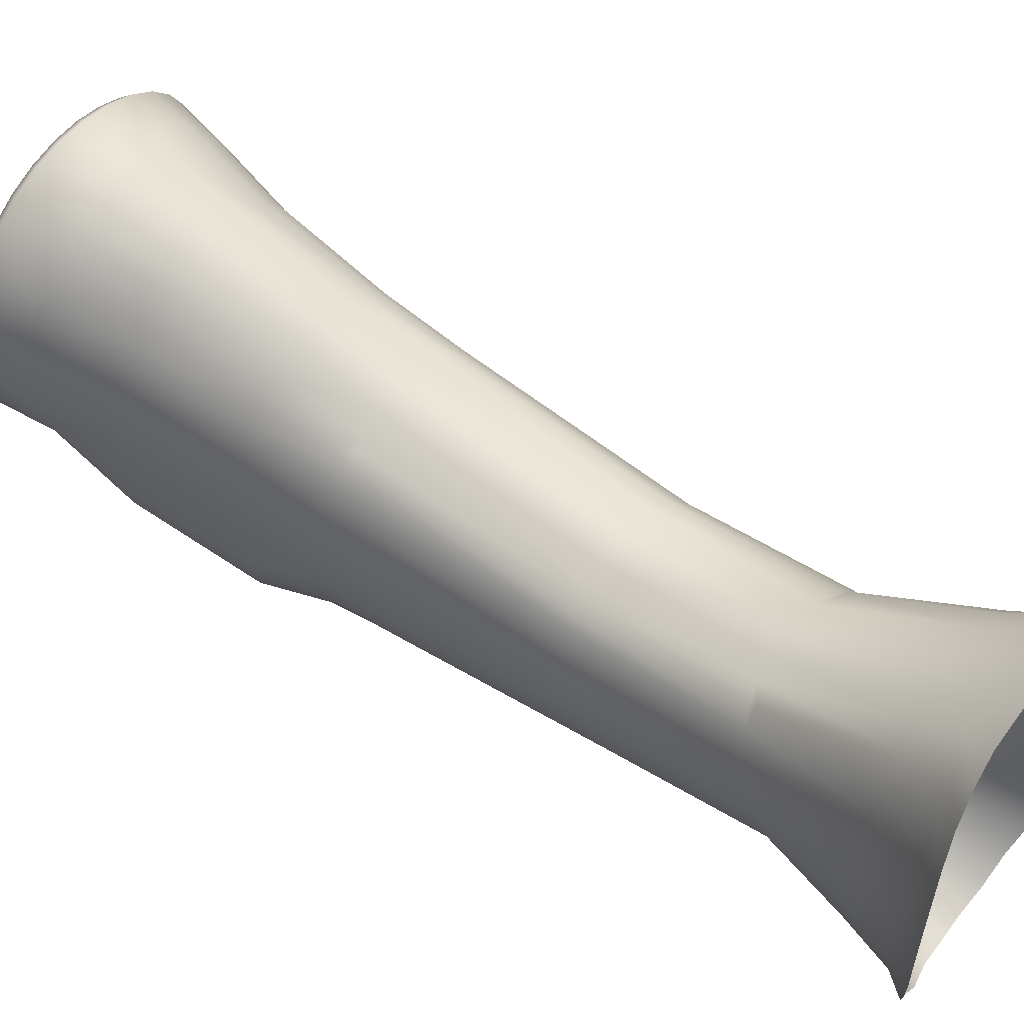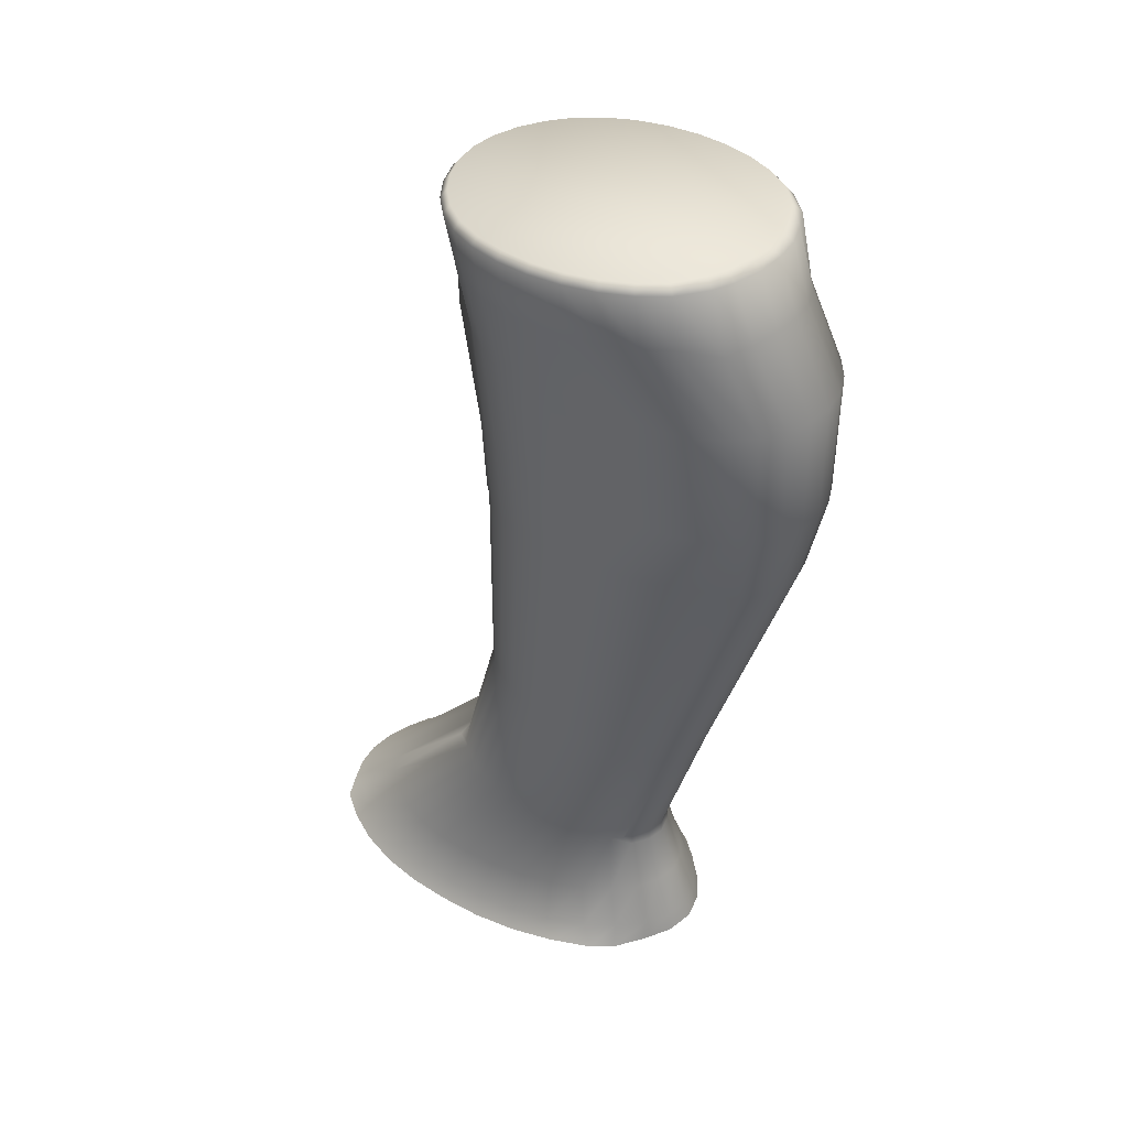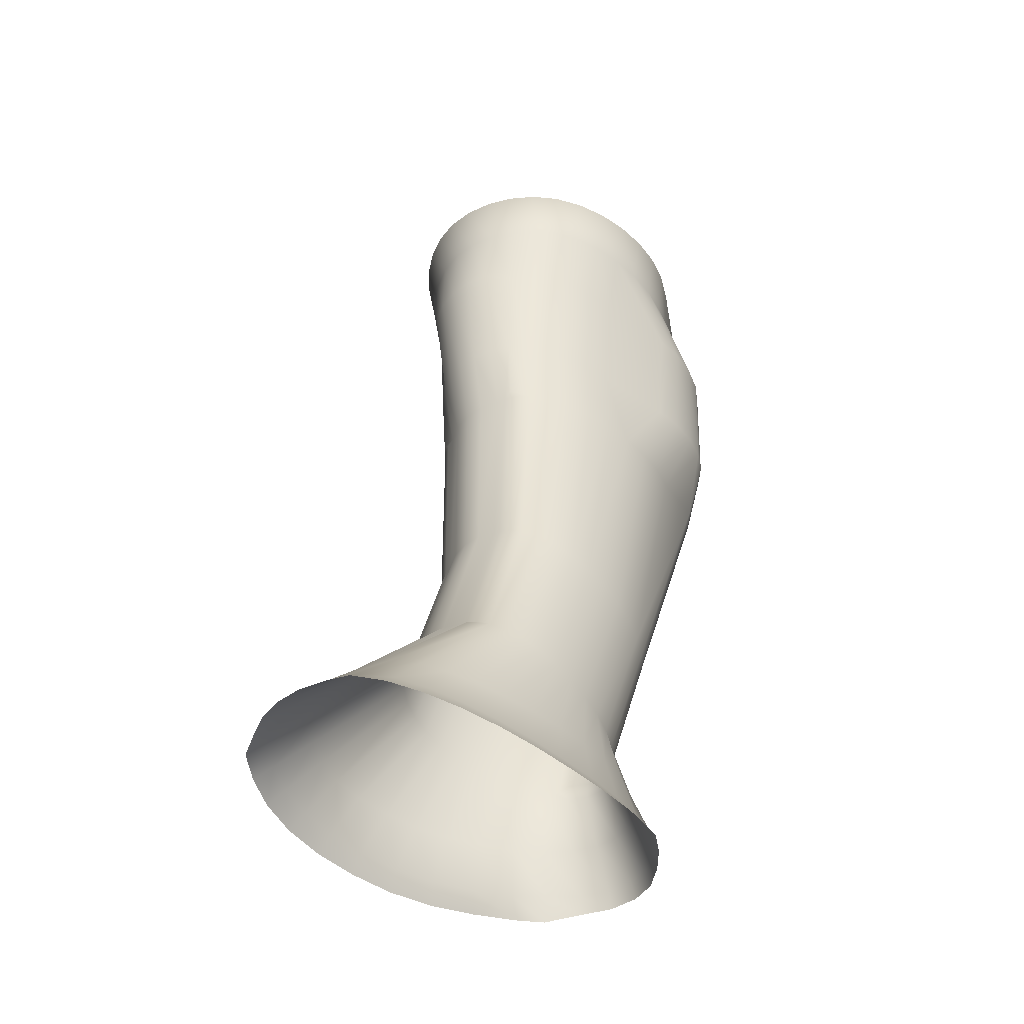
<metadata>
{"format":"obj","ext":"obj","renderer":"f3d","projection":"perspective","resolution":1024,"background":"white","views":[{"elev":63.3,"azim":-52.7,"up":"+Z"},{"elev":40.0,"azim":124.2,"up":"+Y"},{"elev":-44.8,"azim":48.1,"up":"+Y"}]}
</metadata>
<code>
o Cylinder.001
v -0.1214 0.0352 -0.9387
v -0.1326 0.3084 -0.8374
v 0.01016 0.3142 -0.8528
v 0.01468 0.04091 -0.9541
v 0.2773 0.01827 -0.893
v 0.2904 0.3038 -0.7912
v 0.3909 0.3021 -0.7403
v 0.3917 -0.009216 -0.8188
v 0.5246 0.3003 -0.626
v 0.4885 0.008098 -0.626
v 0.6114 0.3004 -0.4963
v 0.5652 0.008098 -0.4963
v 0.6745 0.3006 -0.3483
v 0.6202 0.008098 -0.3483
v 0.7127 0.3007 -0.1877
v 0.6532 0.008098 -0.1877
v 0.7255 0.3008 -0.02074
v 0.6641 0.008098 -0.02074
v 0.7127 0.3007 0.1462
v 0.6532 0.008098 0.1457
v 0.6744 0.3006 0.3056
v 0.6196 0.008098 0.2974
v 0.6111 0.3006 0.4496
v 0.5628 0.008098 0.4285
v 0.5239 0.3006 0.5712
v 0.4842 0.008098 0.5385
v 0.4155 0.3006 0.6698
v 0.3862 0.008098 0.6285
v 0.3608 -1.393 0.465
v 0.3133 -1.392 0.5179
v 0.2903 -2.474 0.5367
v 0.3278 -2.488 0.5008
v 0.2726 0.008098 0.7001
v 0.2898 0.3005 0.7452
v 0.1528 0.3004 0.7945
v 0.1472 0.008098 0.7494
v 0.01031 0.3004 0.8112
v 0.01468 0.008098 0.766
v -0.132 0.3005 0.7945
v -0.119 0.008098 0.7493
v -0.2685 0.3005 0.7452
v -0.2478 0.008098 0.7
v -0.3938 0.3005 0.6698
v -0.366 0.008098 0.6284
v -0.2104 -1.386 0.5687
v -0.2647 -1.389 0.5572
v -0.2351 -2.451 0.5669
v -0.1899 -2.442 0.572
v -0.4687 0.008098 0.5384
v -0.5024 0.3005 0.5712
v -0.5905 0.3004 0.4496
v -0.552 0.008098 0.4284
v -0.6551 0.3004 0.3056
v -0.6129 0.008098 0.2974
v -0.6944 0.3004 0.1462
v -0.6495 0.008098 0.1457
v -0.7076 0.3005 -0.02074
v -0.6616 0.008098 -0.02074
v -0.6944 0.3005 -0.1877
v -0.6495 0.008098 -0.1877
v -0.6552 0.3004 -0.3483
v -0.6133 0.008098 -0.3483
v -0.5908 0.3004 -0.4963
v -0.5537 0.008098 -0.4963
v -0.5031 0.3003 -0.626
v -0.472 0.008098 -0.626
v -0.3836 0.3019 -0.7404
v -0.3703 -0.009216 -0.8188
v -0.2695 0.3038 -0.7913
v -0.252 0.01827 -0.893
v 0.153 0.3085 -0.8374
v 0.1497 0.0352 -0.9387
v 0.2815 -3.259 0.7547
v 0.3166 -3.276 0.7192
v -0.12 -0.3676 -1.136
v 0.01473 -0.3676 -1.152
v -0.2484 -0.3676 -1.087
v -0.3633 -0.3676 -1.008
v -0.4595 -0.3676 -0.9018
v -0.5335 -0.3676 -0.772
v -0.5831 -0.3676 -0.6241
v -0.6079 -0.3676 -0.4635
v -0.5999 -0.3676 -0.02226
v -0.589 -0.3676 0.1391
v -0.5558 -0.3676 0.2823
v -0.5002 -0.3676 0.405
v -0.4242 -0.3676 0.507
v -0.3313 -0.3676 0.5903
v -0.228 -0.3672 0.7153
v -0.1118 -0.3725 0.7631
v 0.008577 -0.3743 0.7793
v 0.1275 -0.3725 0.7632
v 0.2396 -0.3672 0.7154
v 0.3333 -0.3676 0.5904
v 0.4193 -0.3676 0.5071
v 0.4883 -0.3676 0.405
v 0.5374 -0.3676 0.2822
v 0.5659 -0.3676 0.139
v 0.5749 -0.3676 -0.02234
v 0.593 -0.3676 -0.4635
v 0.5767 -0.3676 -0.6241
v 0.5366 -0.3676 -0.772
v 0.4716 -0.3676 -0.9018
v 0.3827 -0.3676 -1.008
v 0.2732 -0.3676 -1.087
v 0.1483 -0.3676 -1.136
v 0.001447 -1.395 -1.064
v 0.01262 -0.9804 -1.154
v 0.1374 -0.9804 -1.138
v 0.112 -1.395 -1.048
v 0.2532 -0.9804 -1.089
v 0.2148 -1.395 -0.9979
v 0.3534 -0.9804 -1.01
v 0.3045 -1.395 -0.9179
v 0.4329 -0.9804 -0.9037
v 0.3782 -1.395 -0.6376
v 0.489 -0.9804 -0.774
v 0.4332 -1.394 -0.5083
v 0.5209 -0.9804 -0.6264
v 0.4698 -1.394 -0.362
v 0.5299 -0.9804 -0.4675
v 0.4893 -1.393 -0.2043
v 0.5017 -0.9804 -0.03205
v 0.4945 -1.393 -0.04259
v 0.495 -0.9804 0.1231
v 0.4866 -1.393 0.1092
v 0.4718 -0.9806 0.2623
v 0.4626 -1.393 0.2456
v 0.4298 -0.981 0.3832
v 0.4205 -1.393 0.3642
v 0.3693 -0.9814 0.4852
v 0.2454 -1.389 0.5572
v 0.2865 -1.351 0.5505
v 0.2927 -0.9817 0.5697
v 0.2024 -0.9777 0.6316
v 0.193 -1.386 0.5687
v 0.1773 -2.446 0.5734
v 0.2198 -2.455 0.569
v 0.1027 -0.9833 0.6789
v 0.09685 -1.391 0.6149
v -0.004039 -0.9852 0.6949
v -0.005636 -1.393 0.6305
v -0.1125 -0.9833 0.6789
v -0.1097 -1.391 0.6149
v -0.2172 -0.9777 0.6317
v -0.3342 -1.392 0.5193
v -0.3061 -1.351 0.5507
v -0.3137 -0.9817 0.5699
v -0.398 -0.9813 0.4856
v -0.3876 -1.393 0.4653
v -0.3493 -2.485 0.499
v -0.307 -2.47 0.5356
v -0.4664 -0.981 0.3837
v -0.4548 -1.393 0.3646
v -0.516 -0.9806 0.263
v -0.504 -1.393 0.2461
v -0.545 -0.9804 0.1238
v -0.5336 -1.393 0.1099
v -0.5541 -0.9804 -0.03141
v -0.544 -1.393 -0.04195
v -0.5659 -0.9804 -0.4674
v -0.5367 -1.393 -0.2038
v -0.5451 -0.9804 -0.6264
v -0.5108 -1.394 -0.3616
v -0.5006 -0.9804 -0.774
v -0.4653 -1.394 -0.5082
v -0.4324 -0.9804 -0.9037
v -0.4001 -1.394 -0.6376
v -0.3424 -0.9804 -1.01
v -0.3169 -1.395 -0.918
v -0.2344 -0.9804 -1.089
v -0.219 -1.395 -0.9979
v -0.1138 -0.9804 -1.138
v -0.111 -1.395 -1.048
v 0.4114 -2.694 -0.1275
v 0.3767 -2.728 -0.2448
v 0.08969 -2.433 0.6114
v -0.4769 -2.619 0.1173
v -0.4718 -2.581 0.2297
v 0.1835 -2.804 -0.5229
v 0.09569 -2.815 -0.5706
v 0.3803 -2.516 0.4225
v 0.4162 -2.547 0.3312
v -0.2671 -2.783 -0.4536
v -0.3392 -2.757 -0.3572
v 0.4316 -2.657 -0.005515
v -0.003861 -2.429 0.6227
v -0.4661 -2.657 -0.00466
v 0.2614 -2.785 -0.4493
v -0.4078 -2.513 0.4219
v -0.1837 -2.802 -0.5275
v 0.4395 -2.619 0.1157
v -0.09868 -2.433 0.6112
v -0.4395 -2.693 -0.1279
v 0.3264 -2.759 -0.354
v -0.4489 -2.545 0.3317
v -0.09255 -2.813 -0.5752
v 0.4354 -2.582 0.2282
v -0.3972 -2.727 -0.2468
v 0.002151 -2.817 -0.5905
v -0.481 -3.407 0.3564
v -0.4775 -3.372 0.4631
v 0.3646 -3.307 0.6437
v 0.3967 -3.336 0.5545
v -0.4677 -3.442 0.2423
v -0.4403 -3.471 0.1237
v 0.1724 -3.216 0.779
v 0.212 -3.23 0.7811
v -0.3986 -3.498 0.005016
v -0.2541 -3.23 0.7807
v -0.2103 -3.216 0.7794
v -0.1063 -3.595 -0.3526
v -0.01125 -3.596 -0.3741
v -0.01167 -3.857 -0.4617
v -0.1309 -3.86 -0.4358
v -0.3421 -3.52 -0.1056
v 0.08108 -3.21 0.8263
v 0.1699 -3.594 -0.2893
v 0.1917 -3.55 -0.249
v 0.2383 -3.541 -0.1995
v 0.3108 -3.868 -0.2515
v 0.2149 -3.867 -0.3607
v -0.2717 -3.538 -0.2043
v -0.01585 -3.197 0.835
v 0.2555 -3.277 0.8108
v 0.2934 -3.823 1.297
v 0.3736 -3.846 1.202
v -0.1978 -3.59 -0.2947
v -0.2455 -3.863 -0.3654
v -0.1145 -3.209 0.8255
v 0.301 -3.521 -0.1018
v 0.3496 -3.497 0.007139
v 0.07985 -3.521 -0.3467
v -0.01047 -3.516 -0.3732
v -0.366 -3.274 0.7196
v -0.3259 -3.256 0.7552
v 0.3834 -3.468 0.1234
v 0.08244 -3.6 -0.3467
v 0.1057 -3.865 -0.4312
v 0.4045 -3.437 0.2391
v -0.4205 -3.307 0.6462
v 0.4147 -3.402 0.3511
v -0.458 -3.338 0.5594
v 0.4126 -3.368 0.4574
v -0.5088 -3.884 0.06029
v -0.5584 -3.898 0.2409
v -0.2984 -3.274 0.8096
v -0.3442 -3.822 1.298
v -0.2417 -3.805 1.333
v -0.1021 -3.516 -0.3527
v -0.4386 -3.873 -0.1121
v 0.08979 -3.801 1.369
v 0.1933 -3.806 1.333
v 0.1645 -3.515 -0.2919
v -0.3497 -3.866 -0.2566
v -0.02081 -3.798 1.382
v -0.1905 -3.511 -0.2974
v -0.2202 -3.546 -0.2554
v -0.1332 -3.801 1.368
v 0.3892 -3.872 -0.1089
v 0.4479 -3.882 0.06353
v -0.4326 -3.845 1.206
v 0.4869 -3.893 0.2418
v 0.5078 -3.898 0.4203
v -0.5044 -3.87 1.094
v 0.5137 -3.898 0.6023
v -0.5563 -3.89 0.9585
v 0.506 -3.897 0.788
v -0.5869 -3.902 0.7976
v 0.4811 -3.888 0.949
v -0.5966 -3.905 0.6093
v 0.4369 -3.871 1.087
v -0.5873 -3.905 0.4232
v 0.121 -4.099 -0.5199
v -0.01063 -4.09 -0.5541
v -0.1444 -4.093 -0.525
v 0.2434 -4.102 -0.4408
v 0.3652 -4.082 -0.3178
v 0.4388 -4.113 -0.1547
v 0.5051 -4.127 0.04975
v 0.5494 -4.143 0.2631
v 0.5736 -4.148 0.4784
v 0.5808 -4.141 0.6881
v 0.5725 -4.132 0.8889
v 0.5449 -4.116 1.079
v 0.4954 -4.094 1.248
v 0.4244 -4.068 1.391
v 0.3343 -4.049 1.511
v 0.2216 -4.035 1.556
v 0.105 -4.036 1.602
v -0.0198 -4.036 1.618
v -0.1466 -4.036 1.602
v -0.2689 -4.035 1.556
v -0.3844 -4.048 1.512
v -0.4837 -4.067 1.396
v -0.5642 -4.093 1.257
v -0.6225 -4.118 1.091
v -0.6568 -4.137 0.9001
v -0.6678 -4.149 0.6947
v -0.6575 -4.155 0.4794
v -0.6249 -4.148 0.26
v -0.569 -4.13 0.04471
v -0.49 -4.113 -0.1587
v -0.4045 -4.084 -0.3239
v -0.2731 -4.098 -0.446
v 0.009507 0.339 -0.799
v 0.1448 0.3496 -0.782
v 0.2769 0.3434 -0.7385
v 0.3692 0.343 -0.6945
v 0.4993 0.3422 -0.5969
v 0.5813 0.3415 -0.4762
v 0.6426 0.3414 -0.3351
v 0.6798 0.3414 -0.1812
v 0.6924 0.3415 -0.02074
v 0.6799 0.3415 0.1397
v 0.6426 0.3415 0.2934
v 0.5816 0.3415 0.4319
v 0.4983 0.3415 0.548
v 0.3948 0.3415 0.642
v 0.2744 0.3415 0.7137
v 0.1441 0.3415 0.7601
v 0.009704 0.3415 0.7757
v -0.1243 0.3415 0.7602
v -0.2536 0.3415 0.7138
v -0.3727 0.3415 0.6421
v -0.476 0.3415 0.548
v -0.5598 0.3415 0.4318
v -0.6216 0.3415 0.2932
v -0.6596 0.3415 0.1396
v -0.6724 0.3415 -0.02074
v -0.6596 0.3415 -0.1811
v -0.6216 0.3414 -0.3349
v -0.5596 0.3415 -0.476
v -0.4763 0.3424 -0.598
v -0.3634 0.3426 -0.6943
v -0.2576 0.3433 -0.7381
v -0.1254 0.3496 -0.782
v 0.1355 -4.191 -0.5427
v -0.008889 -4.181 -0.5803
v -0.1557 -4.185 -0.5484
v 0.2699 -4.195 -0.4559
v 0.4036 -4.217 -0.3328
v 0.4844 -4.206 -0.2299
v 0.5571 -4.222 -0.005485
v 0.6058 -4.239 0.2287
v 0.6323 -4.245 0.465
v 0.6402 -4.238 0.6951
v 0.6311 -4.227 0.9154
v 0.6008 -4.21 1.124
v 0.5465 -4.186 1.31
v 0.4686 -4.157 1.467
v 0.3697 -4.136 1.598
v 0.246 -4.121 1.647
v 0.118 -4.122 1.698
v -0.01895 -4.123 1.716
v -0.1581 -4.122 1.698
v -0.2923 -4.121 1.648
v -0.419 -4.136 1.6
v -0.528 -4.157 1.472
v -0.6164 -4.185 1.32
v -0.6804 -4.212 1.137
v -0.7181 -4.233 0.9277
v -0.7302 -4.246 0.7023
v -0.7188 -4.253 0.4661
v -0.6831 -4.245 0.2253
v -0.6217 -4.225 -0.01101
v -0.535 -4.207 -0.2343
v -0.4412 -4.219 -0.3396
v -0.2969 -4.19 -0.4616
f 1 2 3 4
f 5 6 7 8
f 8 7 9 10
f 10 9 11 12
f 12 11 13 14
f 14 13 15 16
f 16 15 17 18
f 18 17 19 20
f 20 19 21 22
f 22 21 23 24
f 24 23 25 26
f 26 25 27 28
f 29 30 31 32
f 33 34 35 36
f 36 35 37 38
f 38 37 39 40
f 40 39 41 42
f 42 41 43 44
f 45 46 47 48
f 49 50 51 52
f 52 51 53 54
f 54 53 55 56
f 56 55 57 58
f 58 57 59 60
f 60 59 61 62
f 62 61 63 64
f 64 63 65 66
f 66 65 67 68
f 68 67 69 70
f 70 69 2 1
f 4 3 71 72
f 32 31 73 74
f 72 71 6 5
f 75 1 4 76
f 77 70 1 75
f 78 68 70 77
f 79 66 68 78
f 80 64 66 79
f 81 62 64 80
f 82 60 62 81
f 83 58 60 82
f 84 56 58 83
f 85 54 56 84
f 86 52 54 85
f 87 49 52 86
f 88 44 49 87
f 89 42 44 88
f 90 40 42 89
f 91 38 40 90
f 92 36 38 91
f 93 33 36 92
f 94 28 33 93
f 95 26 28 94
f 96 24 26 95
f 97 22 24 96
f 98 20 22 97
f 99 18 20 98
f 100 16 18 99
f 101 14 16 100
f 102 12 14 101
f 103 10 12 102
f 104 8 10 103
f 105 5 8 104
f 106 72 5 105
f 76 4 72 106
f 107 108 109 110
f 110 109 111 112
f 112 111 113 114
f 114 113 115 116
f 116 115 117 118
f 118 117 119 120
f 120 119 121 122
f 122 121 123 124
f 124 123 125 126
f 126 125 127 128
f 128 127 129 130
f 130 129 131 29
f 132 133 134 135 136
f 132 136 137 138
f 136 135 139 140
f 140 139 141 142
f 142 141 143 144
f 144 143 145 45
f 146 147 148 149 150
f 146 150 151 152
f 150 149 153 154
f 154 153 155 156
f 156 155 157 158
f 158 157 159 160
f 160 159 161 162
f 162 161 163 164
f 164 163 165 166
f 166 165 167 168
f 168 167 169 170
f 170 169 171 172
f 172 171 173 174
f 174 173 108 107
f 108 76 106 109
f 109 106 105 111
f 111 105 104 113
f 113 104 103 115
f 115 103 102 117
f 117 102 101 119
f 119 101 100 121
f 121 100 99 123
f 123 99 98 125
f 125 98 97 127
f 127 97 96 129
f 129 96 95 131
f 131 95 94 134
f 134 94 93 135
f 135 93 92 139
f 139 92 91 141
f 141 91 90 143
f 143 90 89 145
f 145 89 88 148
f 148 88 87 149
f 149 87 86 153
f 153 86 85 155
f 155 85 84 157
f 157 84 83 159
f 159 83 82 161
f 161 82 81 163
f 163 81 80 165
f 165 80 79 167
f 167 79 78 169
f 169 78 77 171
f 171 77 75 173
f 173 75 76 108
f 118 120 175 176
f 136 140 177 137
f 158 160 178 179
f 110 112 180 181
f 128 130 182 183
f 44 43 50 49
f 168 170 184 185
f 120 122 186 175
f 140 142 187 177
f 160 162 188 178
f 112 114 189 180
f 130 29 32 182
f 150 154 190 151
f 170 172 191 184
f 122 124 192 186
f 142 144 193 187
f 162 164 194 188
f 114 116 195 189
f 29 131 134 133 30
f 154 156 196 190
f 172 174 197 191
f 124 126 198 192
f 144 45 48 193
f 164 166 199 194
f 116 118 176 195
f 28 27 34 33
f 156 158 179 196
f 107 110 181 200
f 174 107 200 197
f 126 128 183 198
f 45 145 148 147 46
f 166 168 185 199
f 179 178 201 202
f 183 182 203 204
f 178 188 205 201
f 182 32 74 203
f 188 194 206 205
f 138 137 207 208
f 194 199 209 206
f 48 47 210 211
f 212 213 214 215
f 199 185 216 209
f 137 177 217 207
f 218 219 220 221 222
f 185 184 223 216
f 177 187 224 217
f 74 73 225 226 227
f 228 212 215 229
f 187 193 230 224
f 189 195 231 220
f 193 48 211 230
f 195 176 232 231
f 200 181 233 234
f 152 151 235 236
f 176 175 237 232
f 213 238 239 214
f 175 186 240 237
f 151 190 241 235
f 186 192 242 240
f 190 196 243 241
f 192 198 244 242
f 196 179 202 243
f 198 183 204 244
f 206 209 245 246
f 211 210 247 248 249
f 197 200 234 250
f 209 216 251 245
f 207 217 252 253
f 181 180 254 233
f 216 223 255 251
f 217 224 256 252
f 180 189 220 219 254
f 184 191 257 258 223
f 224 230 259 256
f 220 231 260 221
f 191 197 250 257
f 230 211 249 259
f 231 232 261 260
f 238 218 222 239
f 247 236 235 262 248
f 232 237 263 261
f 223 258 228 229 255
f 237 240 264 263
f 235 241 265 262
f 240 242 266 264
f 241 243 267 265
f 242 244 268 266
f 243 202 269 267
f 244 204 270 268
f 202 201 271 269
f 204 203 272 270
f 201 205 273 271
f 203 74 227 272
f 205 206 246 273
f 225 208 207 253 226
f 214 239 274 275
f 215 214 275 276
f 239 222 277 274
f 222 221 278 277
f 221 260 279 278
f 260 261 280 279
f 261 263 281 280
f 263 264 282 281
f 264 266 283 282
f 266 268 284 283
f 268 270 285 284
f 270 272 286 285
f 272 227 287 286
f 227 226 288 287
f 226 253 289 288
f 253 252 290 289
f 252 256 291 290
f 256 259 292 291
f 259 249 293 292
f 249 248 294 293
f 248 262 295 294
f 262 265 296 295
f 265 267 297 296
f 267 269 298 297
f 269 271 299 298
f 271 273 300 299
f 273 246 301 300
f 246 245 302 301
f 245 251 303 302
f 251 255 304 303
f 255 229 305 304
f 229 215 276 305
f 132 30 133
f 146 46 147
f 218 254 219
f 73 208 225
f 210 236 247
f 257 228 258
f 71 3 306 307
f 6 71 307 308
f 7 6 308 309
f 9 7 309 310
f 11 9 310 311
f 13 11 311 312
f 15 13 312 313
f 17 15 313 314
f 19 17 314 315
f 21 19 315 316
f 23 21 316 317
f 25 23 317 318
f 27 25 318 319
f 34 27 319 320
f 35 34 320 321
f 37 35 321 322
f 39 37 322 323
f 41 39 323 324
f 43 41 324 325
f 50 43 325 326
f 51 50 326 327
f 53 51 327 328
f 55 53 328 329
f 57 55 329 330
f 59 57 330 331
f 61 59 331 332
f 63 61 332 333
f 65 63 333 334
f 67 65 334 335
f 69 67 335 336
f 2 69 336 337
f 3 2 337 306
f 47 46 146 152
f 132 138 31 30
f 234 233 238 213
f 233 254 218 238
f 257 250 212 228
f 250 234 213 212
f 138 208 73 31
f 152 236 210 47
f 306 337 336 335 334 333 332 331 330 329 328 327 326 325 324 323 322 321 320 319 318 317 316 315 314 313 312 311 310 309 308 307
f 299 300 364 363
f 279 280 344 343
f 286 287 351 350
f 293 294 358 357
f 300 301 365 364
f 280 281 345 344
f 287 288 352 351
f 294 295 359 358
f 275 274 338 339
f 301 302 366 365
f 281 282 346 345
f 288 289 353 352
f 295 296 360 359
f 276 275 339 340
f 302 303 367 366
f 282 283 347 346
f 289 290 354 353
f 296 297 361 360
f 274 277 341 338
f 303 304 368 367
f 283 284 348 347
f 290 291 355 354
f 297 298 362 361
f 277 278 342 341
f 304 305 369 368
f 284 285 349 348
f 291 292 356 355
f 305 276 340 369
f 298 299 363 362
f 278 279 343 342
f 285 286 350 349
f 292 293 357 356

</code>
